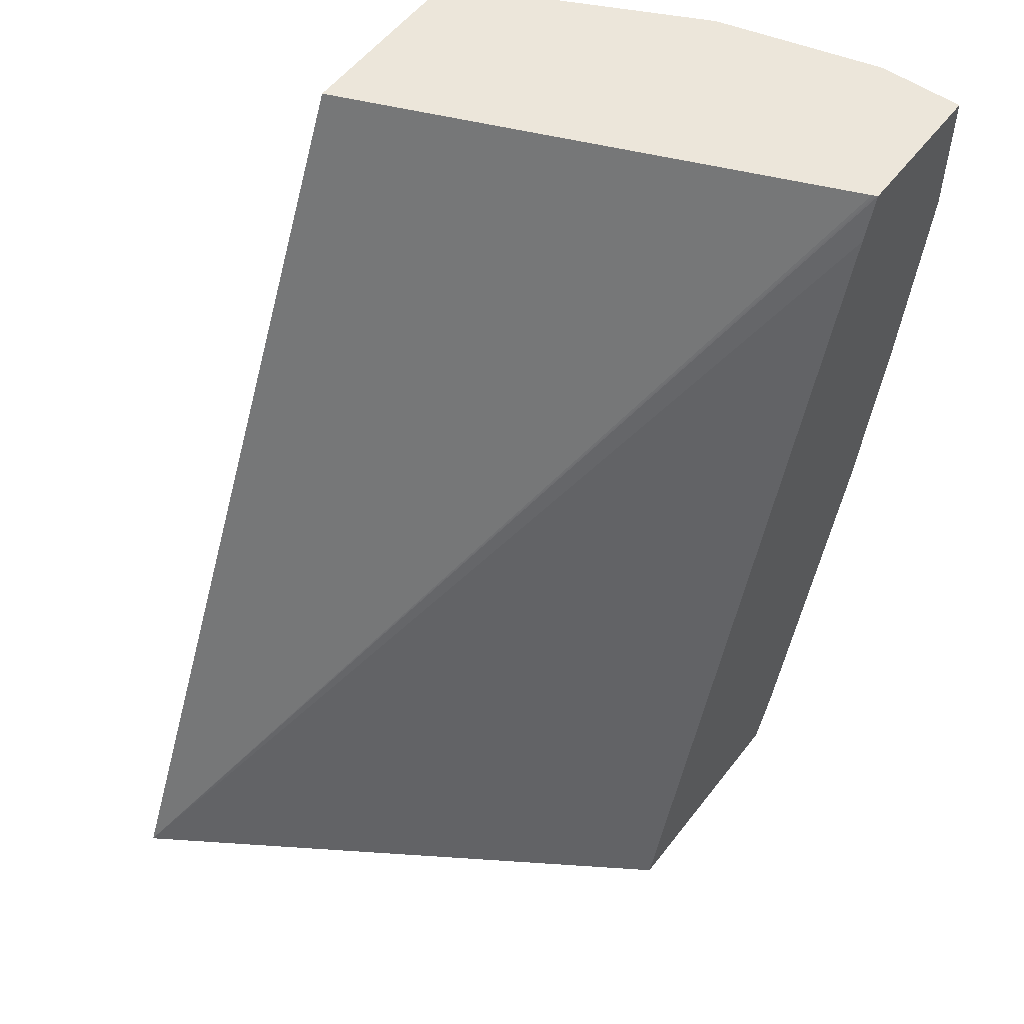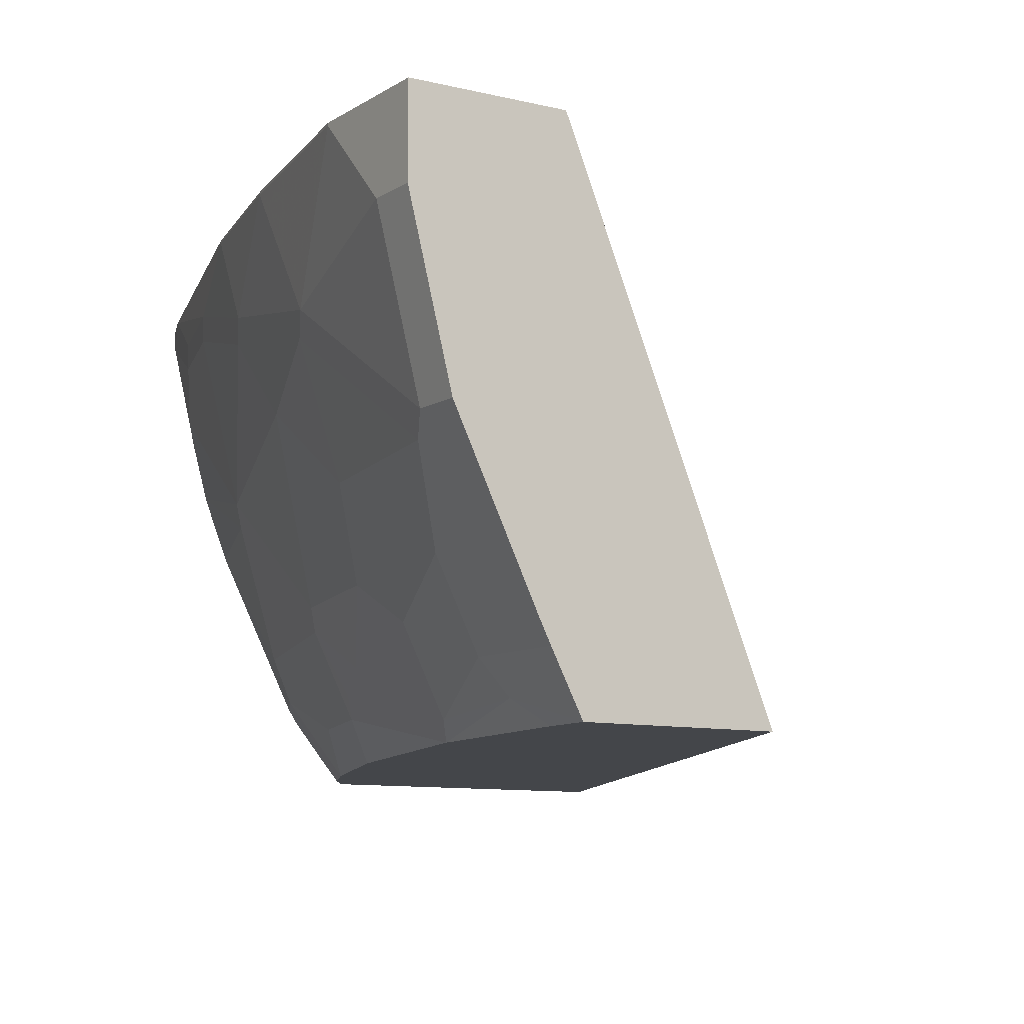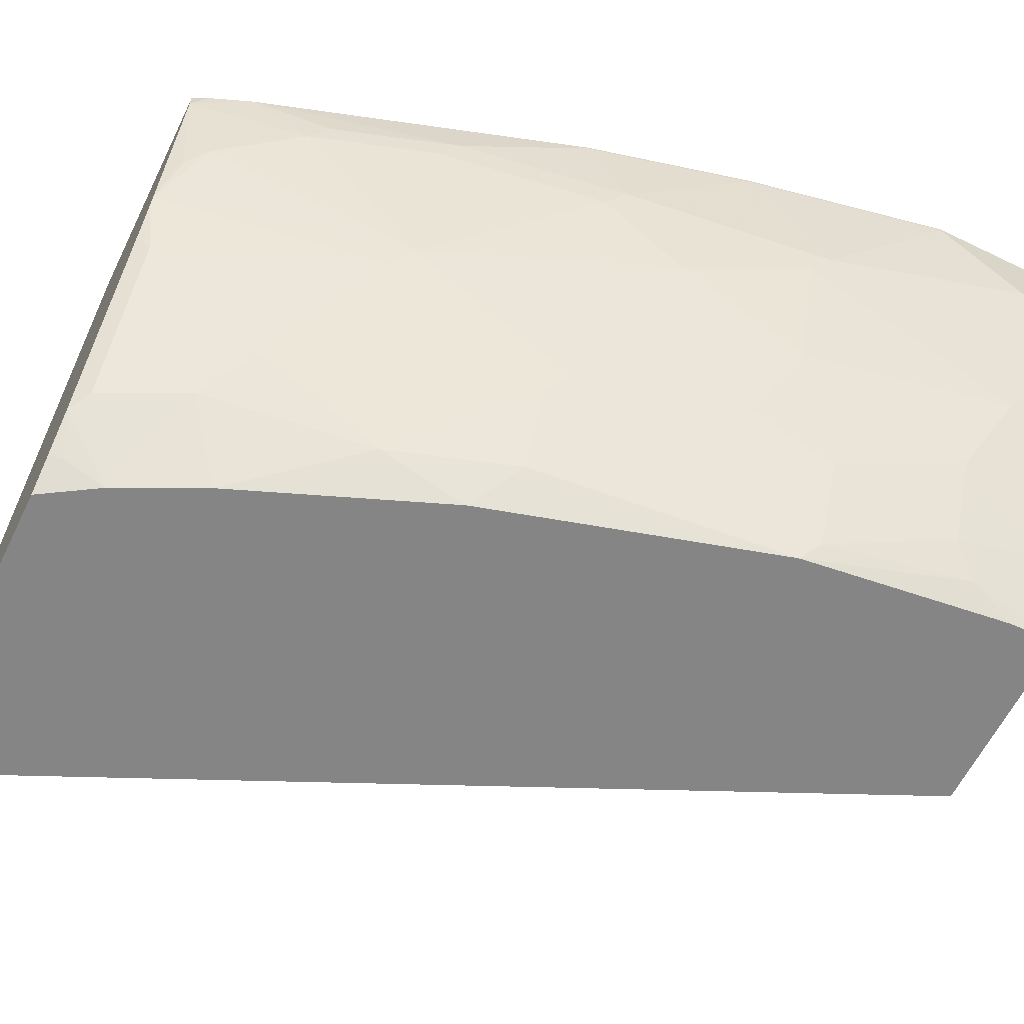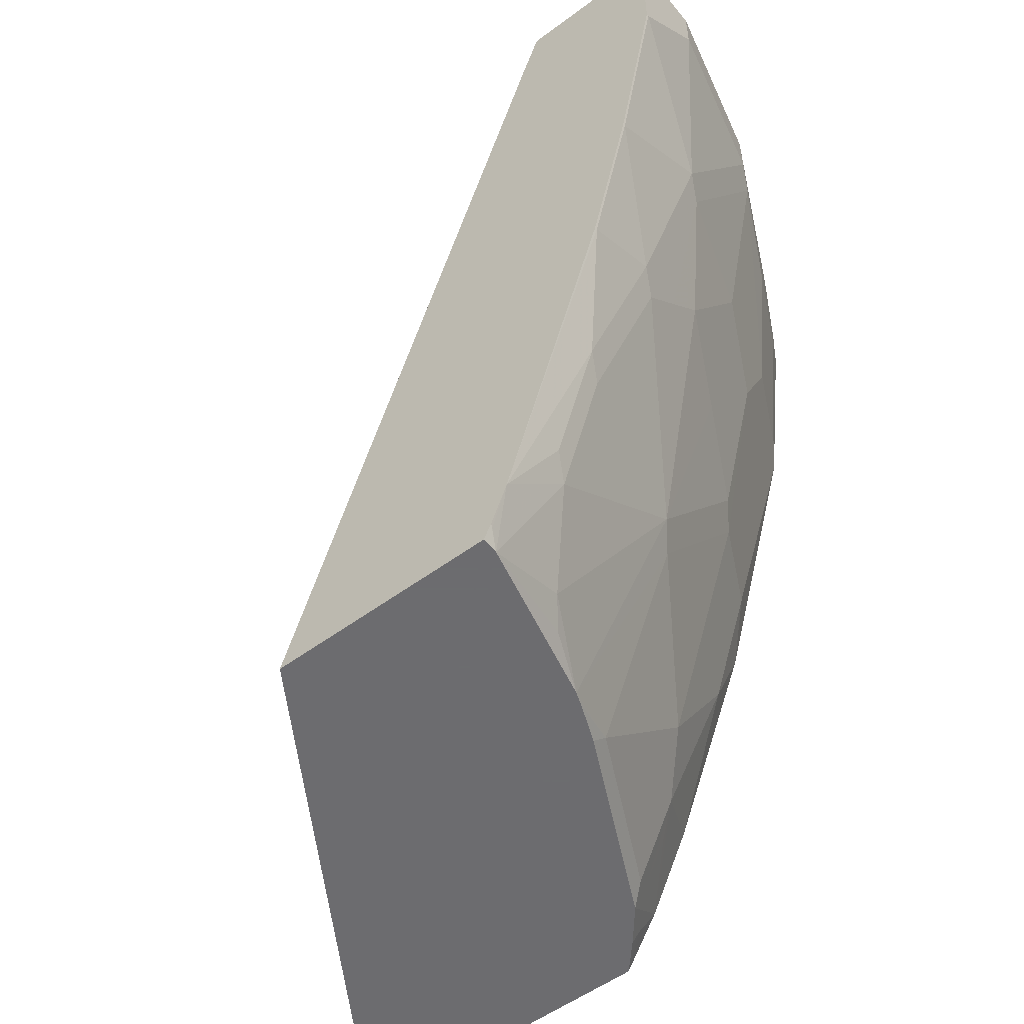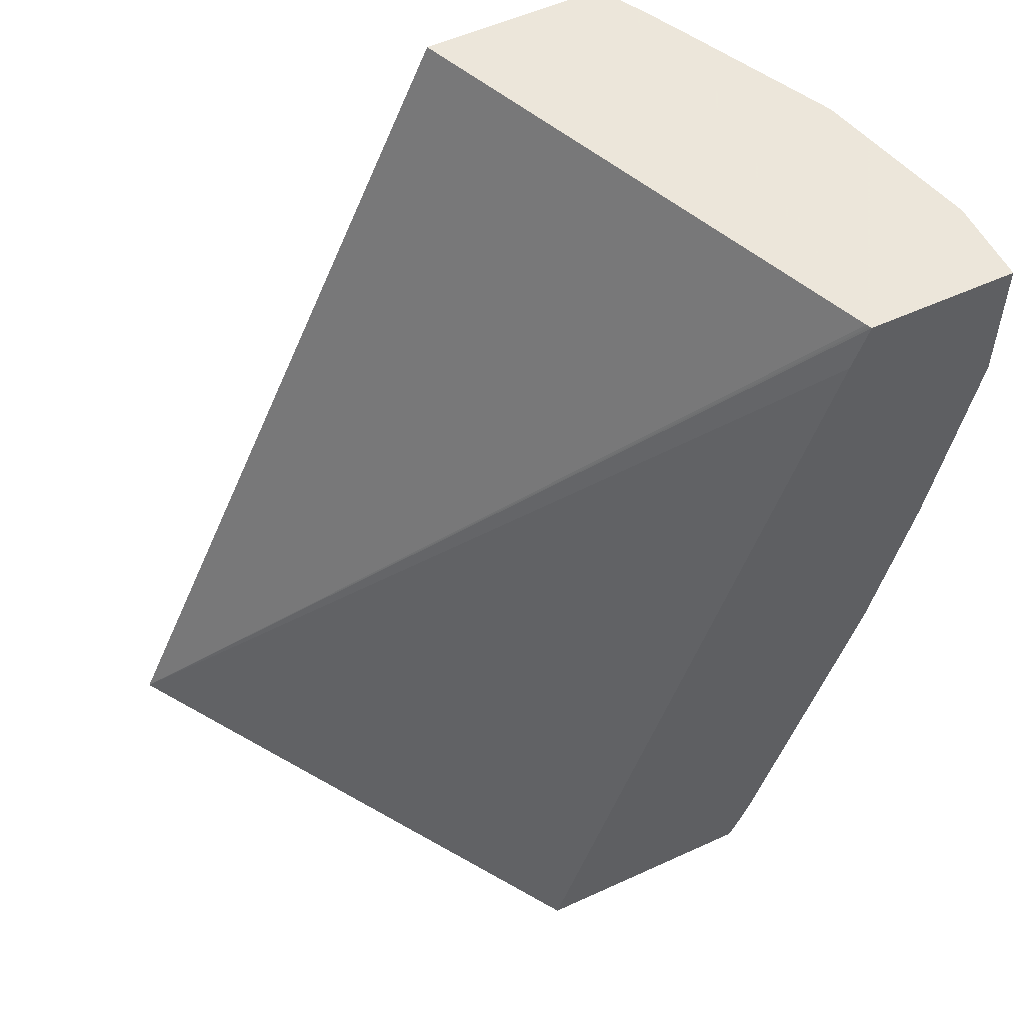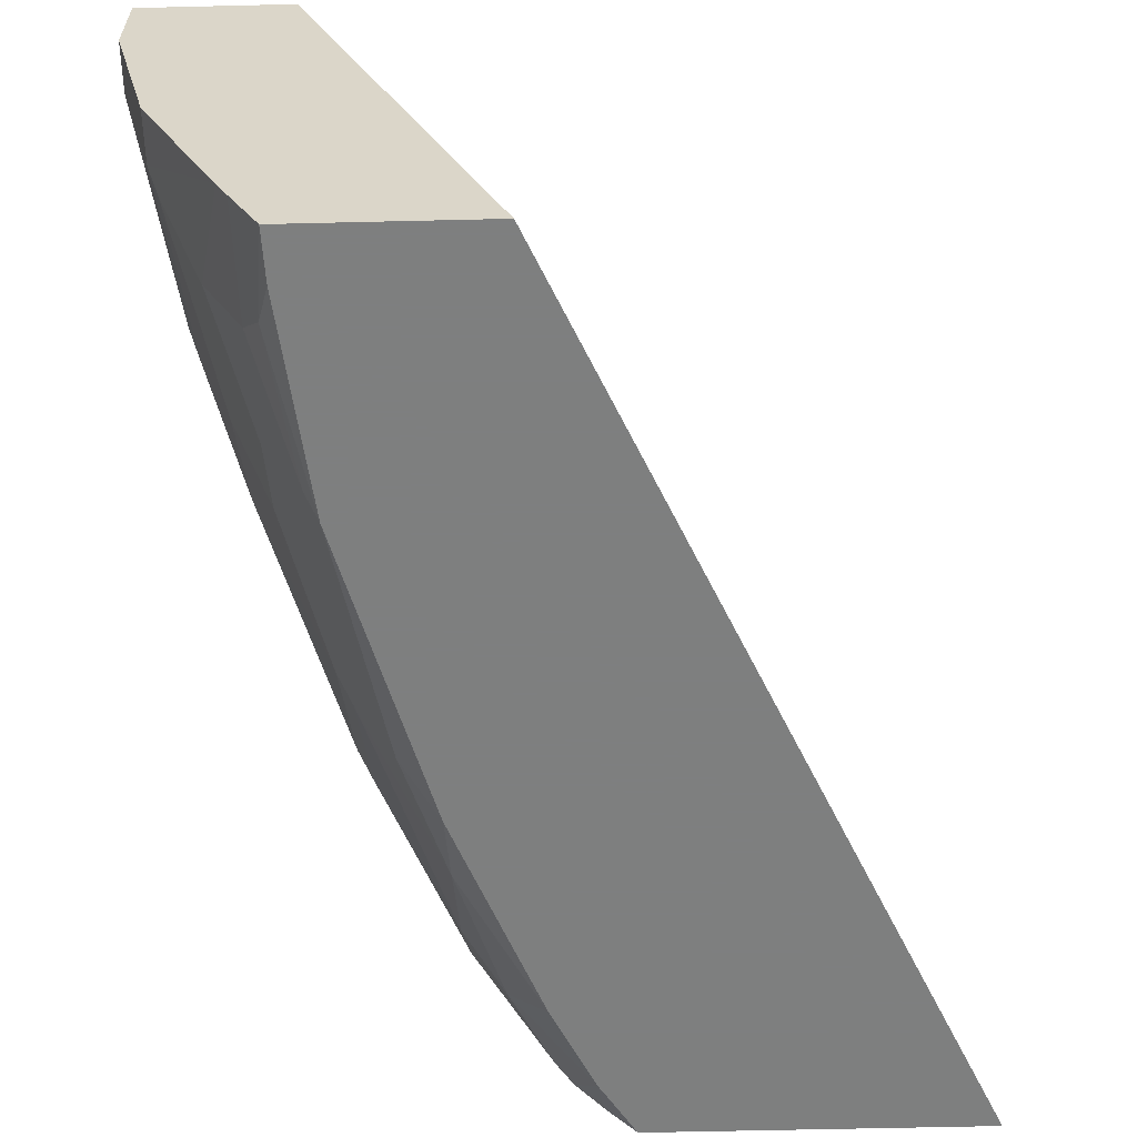
<metadata>
{"format":"obj","ext":"obj","renderer":"f3d","projection":"perspective","resolution":1024,"background":"white","views":[{"elev":54.2,"azim":-53.3,"up":"+Y"},{"elev":-9.4,"azim":147.5,"up":"+Z"},{"elev":-61.8,"azim":63.8,"up":"+Z"},{"elev":-53.8,"azim":38.3,"up":"+Y"},{"elev":54.2,"azim":-26.0,"up":"+Y"},{"elev":-59.6,"azim":-178.6,"up":"+Z"}]}
</metadata>
<code>
v 0.2048 -0.569 -0.06926
v 0.3443 -0.569 -0.06926
v 0.3399 -0.569 0.1418
v 0.458 -0.21 0.1418
v 0.465 -0.19 0.1418
v 0.4645 -0.19 0.141
v 0.4639 -0.19 0.1396
v 0.3788 -0.19 -0.06926
v 0.3578 -0.563 -0.05864
v 0.3557 -0.569 -0.05663
v 0.3592 -0.5454 -0.06926
v 0.4368 -0.569 0.1418
v 0.5278 -0.19 0.1418
v 0.4589 -0.19 -0.06926
v 0.3685 -0.569 -0.04119
v 0.3936 -0.5278 -0.03518
v 0.3826 -0.5366 -0.04398
v 0.3738 -0.5542 -0.04398
v 0.3769 -0.5091 -0.06926
v 0.4368 -0.569 0.1347
v 0.4402 -0.5623 0.1418
v 0.5278 -0.19 0.1056
v 0.5278 -0.2463 0.1418
v 0.4716 -0.19 -0.04456
v 0.4633 -0.2287 -0.05864
v 0.458 -0.2111 -0.06926
v 0.3761 -0.563 -0.03518
v 0.3921 -0.569 0.006029
v 0.4112 -0.5102 -0.01759
v 0.4112 -0.4574 -0.05277
v 0.4121 -0.4211 -0.06926
v 0.4192 -0.569 0.06435
v 0.4288 -0.563 0.08795
v 0.4354 -0.5542 0.09676
v 0.453 -0.519 0.1143
v 0.4473 -0.5443 0.1418
v 0.4398 -0.563 0.1407
v 0.5278 -0.2111 0.1056
v 0.5102 -0.19 0.03519
v 0.5278 -0.2463 0.1407
v 0.5102 -0.3343 0.1418
v 0.4763 -0.19 -0.03518
v 0.4706 -0.2375 -0.04398
v 0.453 -0.2903 -0.06157
v 0.4473 -0.298 -0.06926
v 0.4112 -0.563 0.03519
v 0.4097 -0.569 0.04118
v 0.4464 -0.4046 -0.01759
v 0.4464 -0.475 0.03519
v 0.4288 -0.4046 -0.05277
v 0.4171 -0.569 0.05879
v 0.453 -0.4662 0.04397
v 0.4574 -0.5102 0.1231
v 0.4706 -0.4662 0.1143
v 0.475 -0.4574 0.1231
v 0.4926 -0.4046 0.1407
v 0.4926 -0.4046 0.1418
v 0.5102 -0.2111 0.03519
v 0.5278 -0.2287 0.1231
v 0.5102 -0.2991 0.08795
v 0.5102 -0.3343 0.1407
v 0.5058 -0.22 0.02641
v 0.4882 -0.2375 -0.008788
v 0.4706 -0.2903 -0.02638
v 0.4464 -0.3695 -0.03518
v 0.4354 -0.3958 -0.04398
v 0.4706 -0.3255 -0.008788
v 0.453 -0.3958 -0.008788
v 0.4706 -0.3783 0.02641
v 0.4882 -0.3607 0.06156
v 0.4882 -0.3783 0.07917
v 0.4882 -0.3958 0.09676
v 0.4926 -0.387 0.1056
v 0.4926 -0.3695 0.08795
v 0.5058 -0.3079 0.07917
v 0.4882 -0.3079 0.02641
f 38 60 58
f 38 59 60
f 43 64 44
f 36 55 56
f 39 58 42
f 36 53 55
f 36 56 57
f 40 61 60
f 42 62 63
f 41 57 56
f 41 56 61
f 42 58 62
f 42 63 43
f 43 63 64
f 35 55 53
f 40 60 59
f 35 54 55
f 29 30 48
f 35 53 36
f 44 64 45
f 27 46 28
f 27 29 46
f 28 46 47
f 29 48 49
f 29 49 46
f 30 31 50
f 30 50 48
f 31 45 50
f 32 34 33
f 32 51 46
f 32 46 49
f 32 49 52
f 32 52 34
f 34 52 35
f 35 52 54
f 45 64 65
f 67 76 70
f 45 66 50
f 60 72 74
f 60 74 71
f 60 71 75
f 60 75 62
f 62 75 76
f 62 76 67
f 62 67 64
f 62 64 63
f 64 67 65
f 67 70 69
f 67 69 68
f 70 76 75
f 70 75 71
f 71 74 72
f 25 45 26
f 60 73 72
f 45 65 66
f 60 61 73
f 56 73 61
f 46 51 47
f 48 52 49
f 48 50 66
f 48 66 65
f 48 65 67
f 48 67 68
f 48 68 52
f 52 68 69
f 52 69 70
f 52 70 71
f 52 71 72
f 52 72 54
f 54 72 73
f 54 73 55
f 55 73 56
f 58 60 62
f 25 44 45
f 20 32 33
f 24 43 25
f 1 11 2
f 2 9 10
f 2 11 9
f 3 12 21
f 3 21 36
f 3 36 57
f 1 19 11
f 3 57 41
f 3 23 13
f 3 13 5
f 3 5 4
f 5 13 22
f 5 22 39
f 5 39 42
f 3 41 23
f 1 31 19
f 1 45 31
f 1 26 45
f 1 2 10
f 1 10 15
f 1 15 28
f 1 28 47
f 1 47 51
f 1 32 20
f 1 20 12
f 1 12 3
f 1 3 4
f 1 4 5
f 1 5 6
f 1 6 7
f 1 7 8
f 1 8 14
f 1 14 26
f 5 42 24
f 5 24 14
f 1 51 32
f 5 8 7
f 16 19 30
f 16 30 29
f 19 31 30
f 25 43 44
f 20 33 34
f 20 34 35
f 20 35 36
f 20 36 37
f 20 37 21
f 21 37 36
f 22 38 58
f 23 41 61
f 23 61 40
f 24 42 43
f 5 14 8
f 16 18 17
f 16 27 18
f 22 58 39
f 15 27 28
f 16 29 27
f 9 15 10
f 11 16 17
f 11 17 18
f 11 18 15
f 11 19 16
f 12 20 21
f 9 11 15
f 13 40 59
f 15 18 27
f 13 23 40
f 14 25 26
f 14 24 25
f 5 7 6
f 13 38 22
f 13 59 38

</code>
